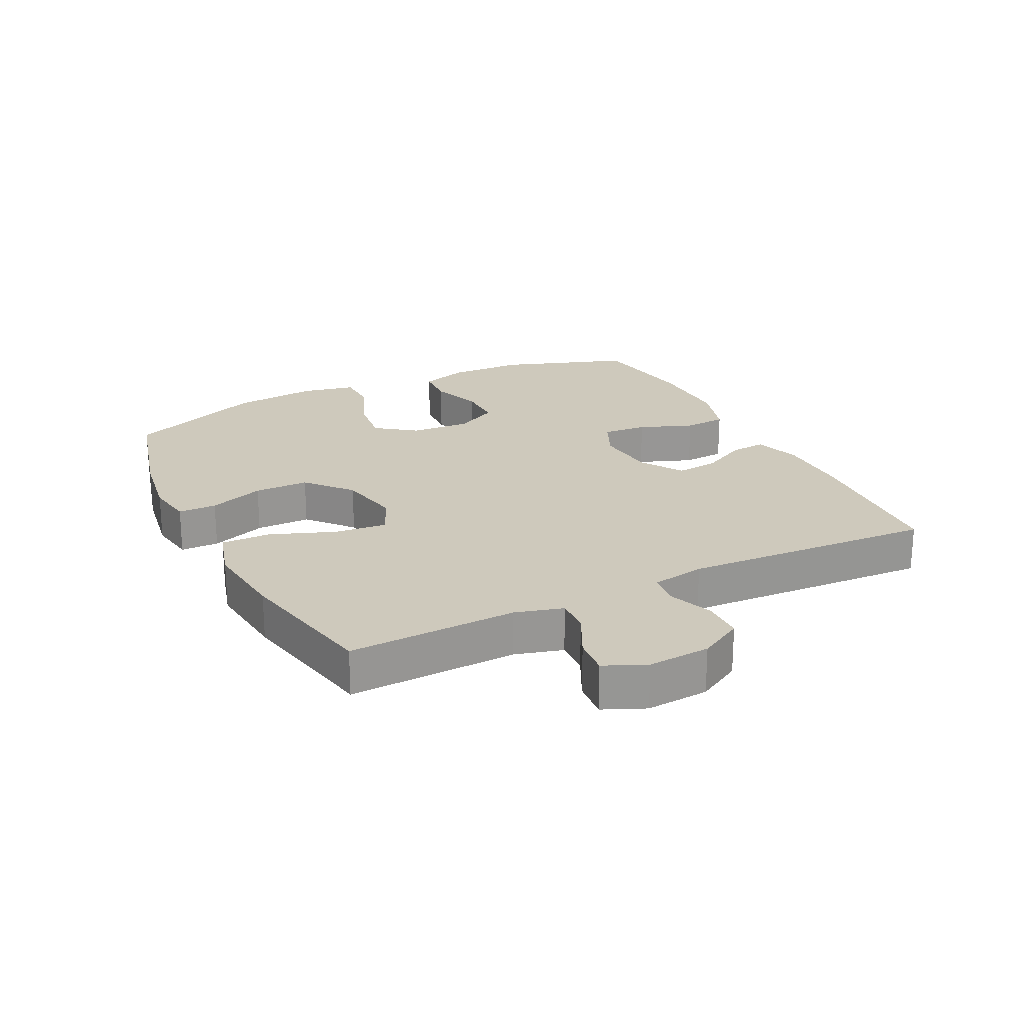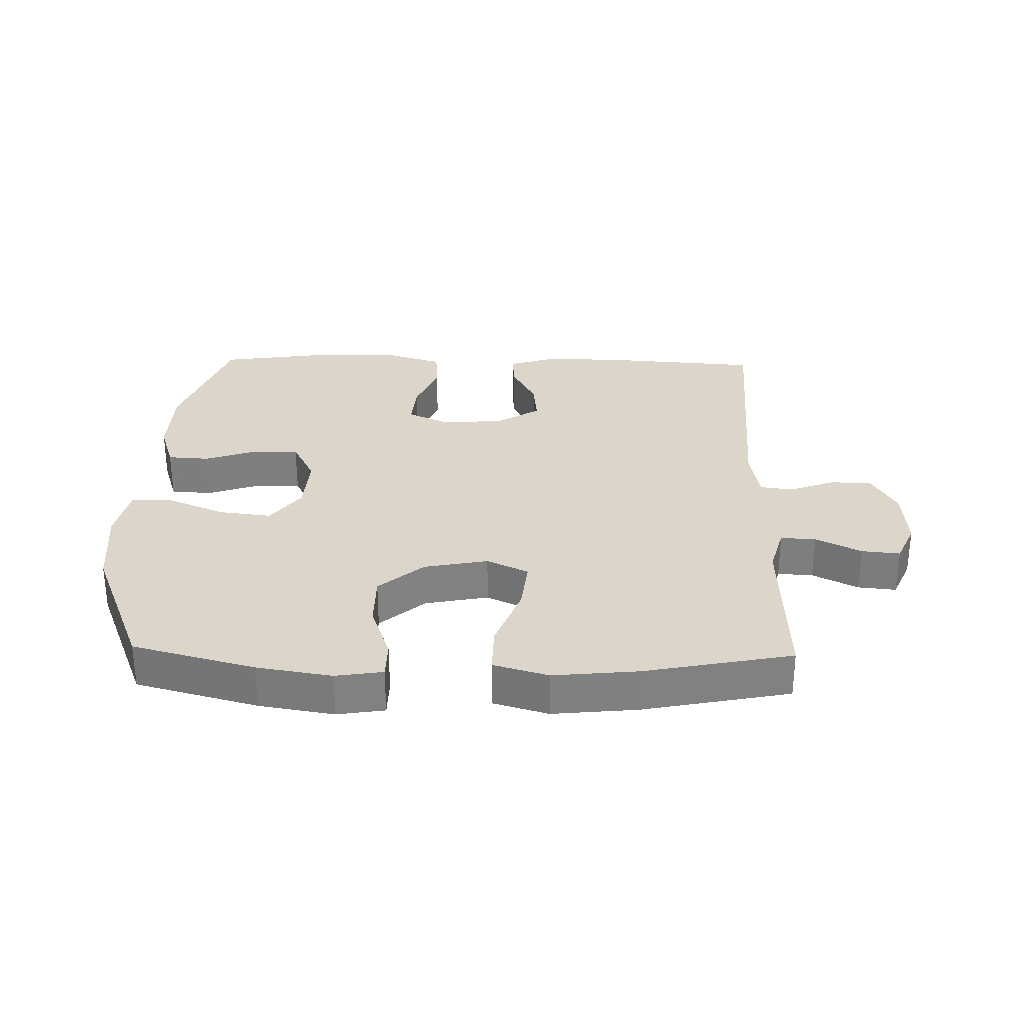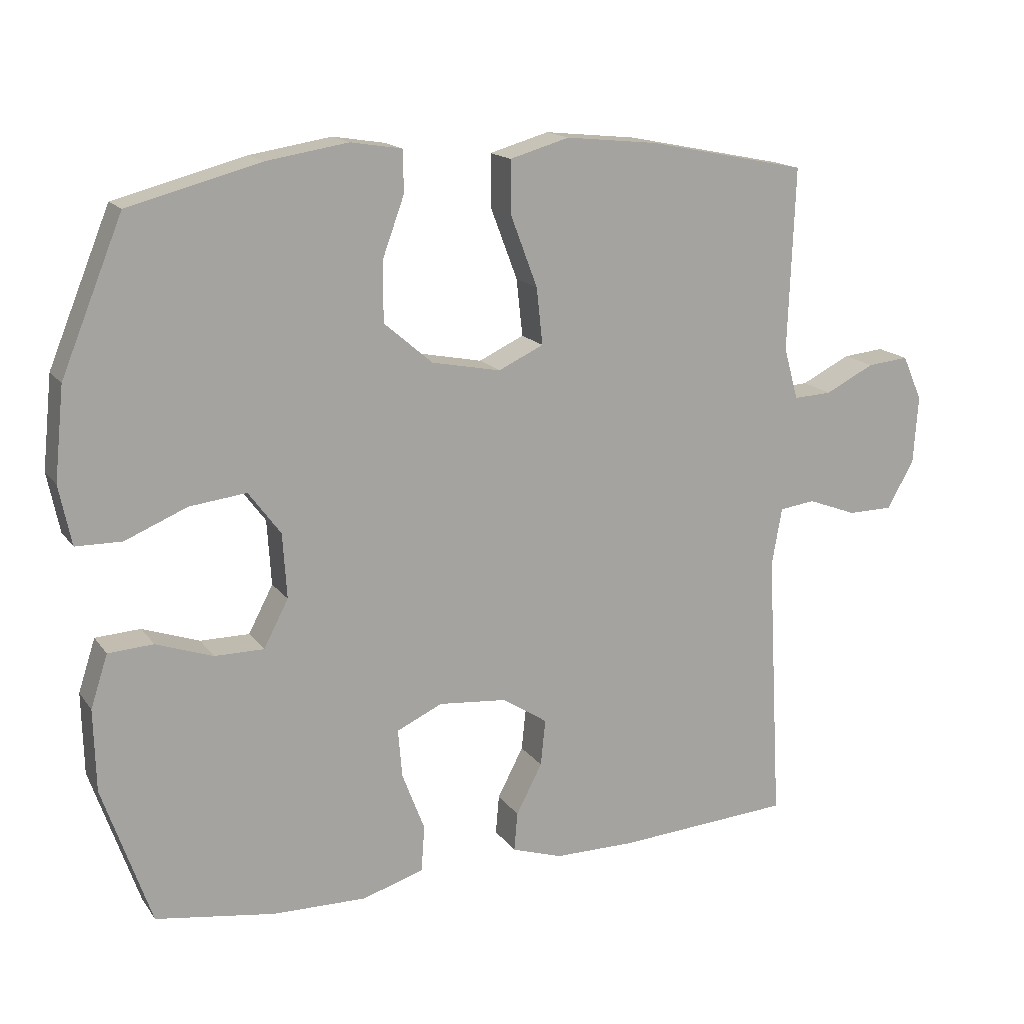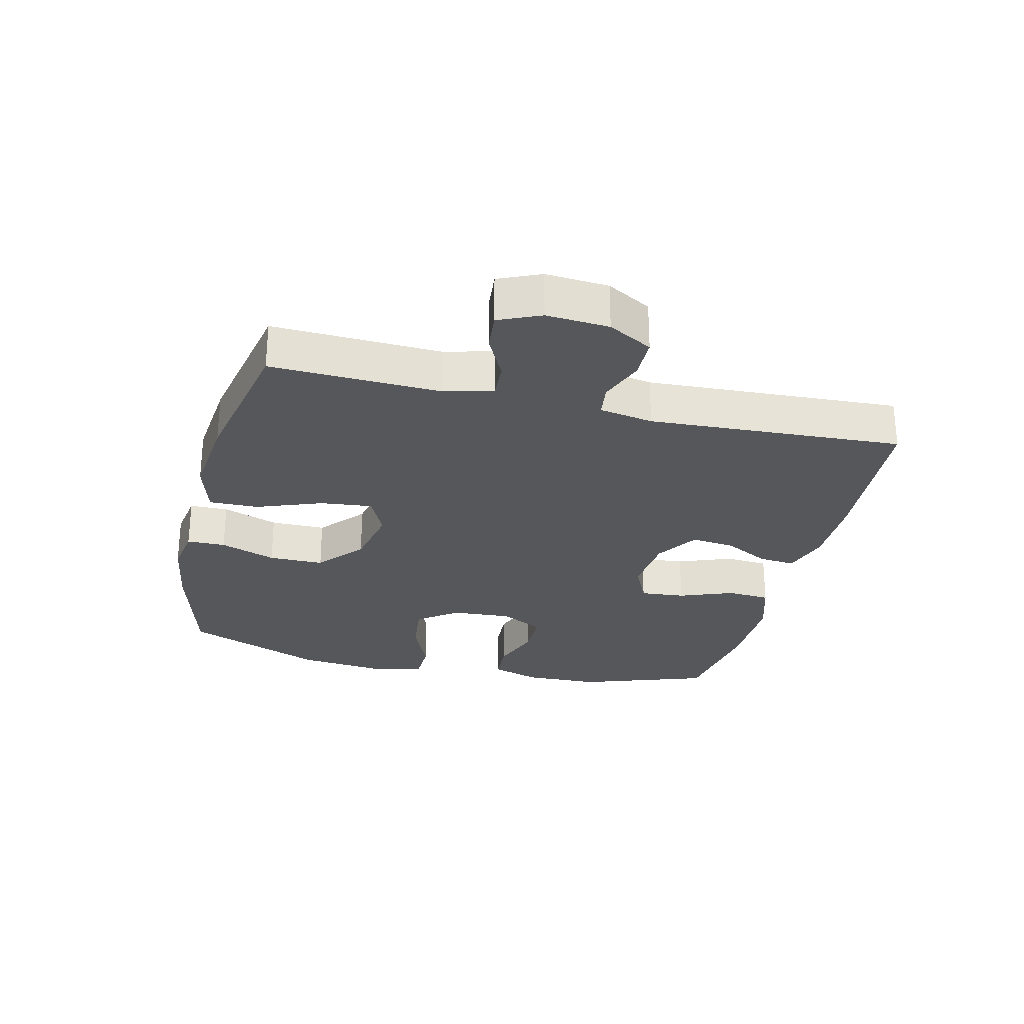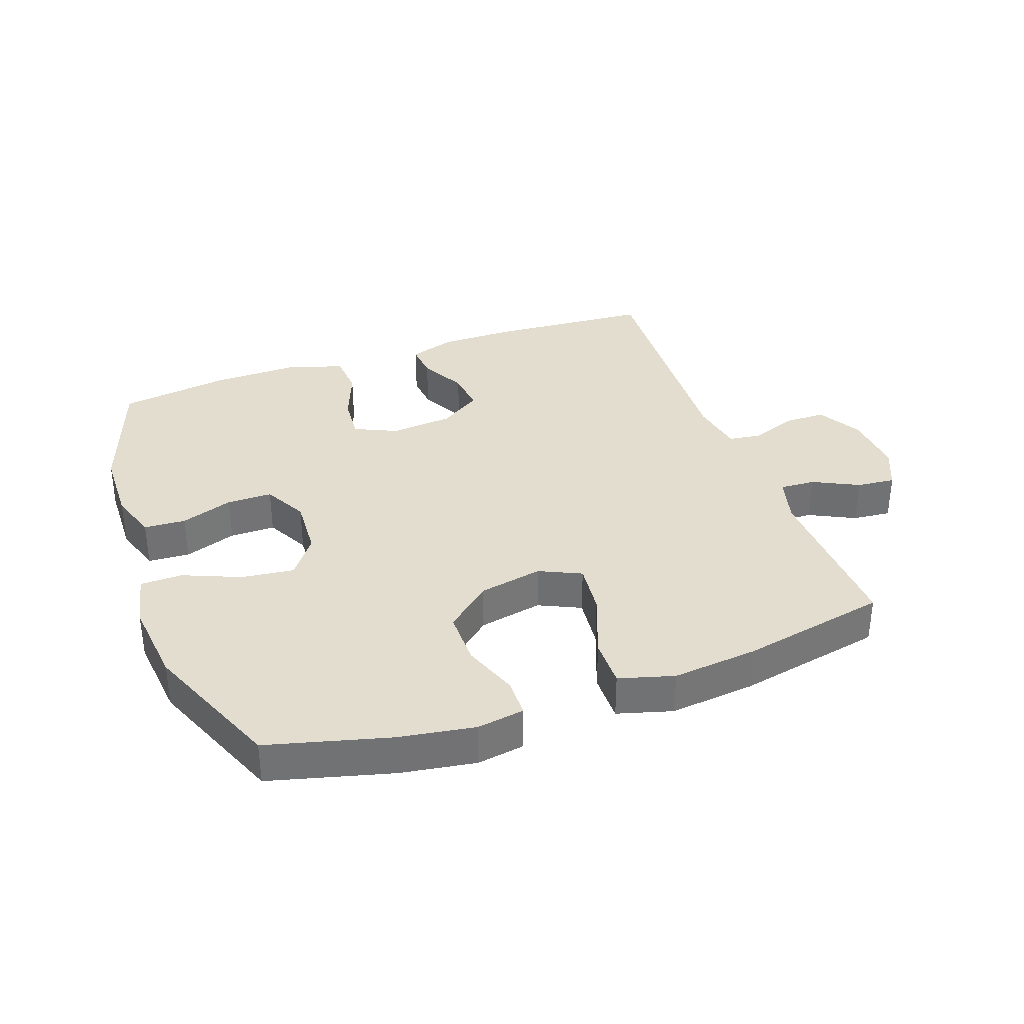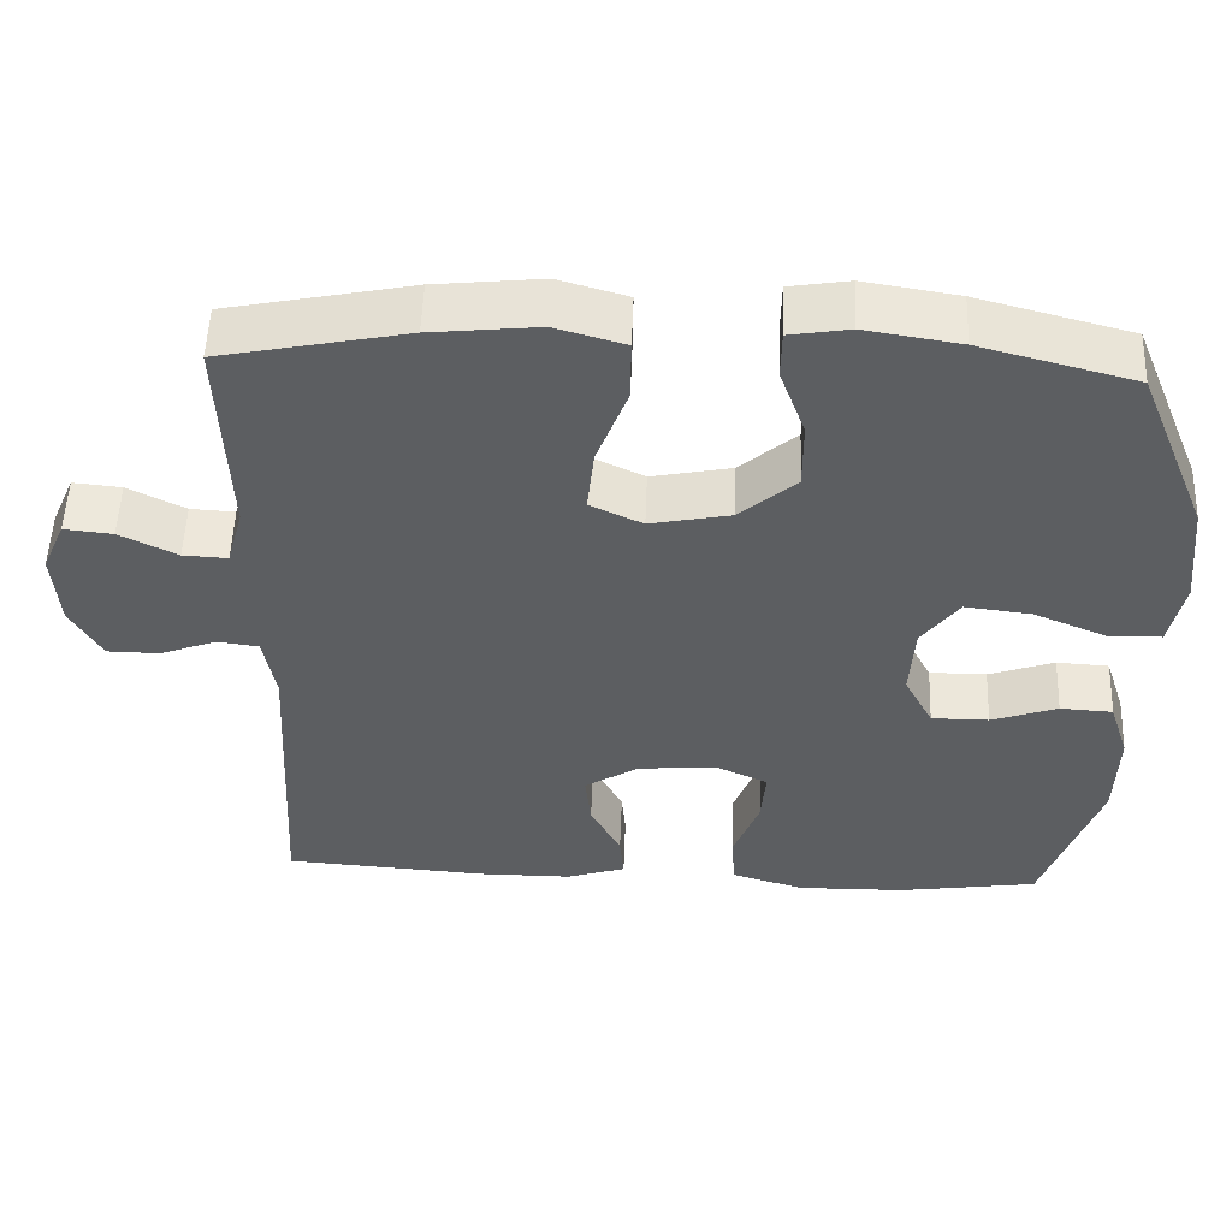
<metadata>
{"format":"obj","ext":"obj","renderer":"f3d","projection":"perspective","resolution":1024,"background":"white","views":[{"elev":22.5,"azim":63.5,"up":"+Y"},{"elev":30.1,"azim":1.4,"up":"+Y"},{"elev":16.0,"azim":-23.6,"up":"+Z"},{"elev":-27.2,"azim":76.4,"up":"+Y"},{"elev":34.8,"azim":-19.8,"up":"+Y"},{"elev":52.7,"azim":-177.9,"up":"+Z"}]}
</metadata>
<code>
v -0.5 0.07 -0.5
v -0.571 0.07 -0.295
v -0.574 0.07 -0.175
v -0.549 0.07 -0.098
v -0.483 0.07 -0.094
v -0.4 0.07 -0.123
v -0.328 0.07 -0.123
v -0.292 0.07 -0.054
v -0.298 0.07 0.041
v -0.345 0.07 0.104
v -0.428 0.07 0.094
v -0.519 0.07 0.056
v -0.586 0.07 0.057
v -0.604 0.07 0.144
v -0.59 0.07 0.279
v -0.5 0.07 0.5
v -0.307 0.07 0.551
v -0.188 0.07 0.57
v -0.113 0.07 0.558
v -0.112 0.07 0.497
v -0.144 0.07 0.409
v -0.144 0.07 0.322
v -0.073 0.07 0.261
v 0.028 0.07 0.241
v 0.094 0.07 0.272
v 0.085 0.07 0.355
v 0.046 0.07 0.458
v 0.045 0.07 0.536
v 0.132 0.07 0.561
v 0.267 0.07 0.547
v 0.5 0.07 0.5
v 0.49 0.07 0.232
v 0.511 0.07 0.156
v 0.567 0.07 0.159
v 0.639 0.07 0.195
v 0.7 0.07 0.201
v 0.729 0.07 0.135
v 0.722 0.07 0.036
v 0.683 0.07 -0.034
v 0.617 0.07 -0.035
v 0.545 0.07 -0.008
v 0.493 0.07 -0.015
v 0.478 0.07 -0.1
v 0.5 0.07 -0.5
v 0.244 0.07 -0.518
v 0.125 0.07 -0.518
v 0.051 0.07 -0.494
v 0.056 0.07 -0.437
v 0.094 0.07 -0.364
v 0.101 0.07 -0.296
v 0.034 0.07 -0.253
v -0.065 0.07 -0.244
v -0.132 0.07 -0.275
v -0.126 0.07 -0.346
v -0.093 0.07 -0.432
v -0.098 0.07 -0.5
v -0.188 0.07 -0.528
v -0.325 0.07 -0.526
v -0.5 0 -0.5
v -0.571 0 -0.295
v -0.574 0 -0.175
v -0.549 0 -0.098
v -0.483 0 -0.094
v -0.4 0 -0.123
v -0.328 0 -0.123
v -0.292 0 -0.054
v -0.298 0 0.041
v -0.345 0 0.104
v -0.428 0 0.094
v -0.519 0 0.056
v -0.586 0 0.057
v -0.604 0 0.144
v -0.59 0 0.279
v -0.5 0 0.5
v -0.307 0 0.551
v -0.188 0 0.57
v -0.113 0 0.558
v -0.112 0 0.497
v -0.144 0 0.409
v -0.144 0 0.322
v -0.073 0 0.261
v 0.028 0 0.241
v 0.094 0 0.272
v 0.085 0 0.355
v 0.046 0 0.458
v 0.045 0 0.536
v 0.132 0 0.561
v 0.267 0 0.547
v 0.5 0 0.5
v 0.49 0 0.232
v 0.511 0 0.156
v 0.567 0 0.159
v 0.639 0 0.195
v 0.7 0 0.201
v 0.729 0 0.135
v 0.722 0 0.036
v 0.683 0 -0.034
v 0.617 0 -0.035
v 0.545 0 -0.008
v 0.493 0 -0.015
v 0.478 0 -0.1
v 0.5 0 -0.5
v 0.244 0 -0.518
v 0.125 0 -0.518
v 0.051 0 -0.494
v 0.056 0 -0.437
v 0.094 0 -0.364
v 0.101 0 -0.296
v 0.034 0 -0.253
v -0.065 0 -0.244
v -0.132 0 -0.275
v -0.126 0 -0.346
v -0.093 0 -0.432
v -0.098 0 -0.5
v -0.188 0 -0.528
v -0.325 0 -0.526
f 54 55 56 57
f 53 54 57 58
f 46 47 48 49
f 46 49 50
f 43 44 45 46
f 42 43 46 50
f 38 39 40 41
f 38 41 42
f 37 38 42
f 34 35 36 37
f 33 34 37 42
f 32 33 42 50
f 26 27 28 29
f 25 26 29 30
f 18 19 20 21
f 18 21 22
f 17 18 22
f 16 17 22
f 15 16 22 23
f 11 12 13 14
f 10 11 14 15
f 3 4 5 6
f 3 6 7
f 2 3 7
f 53 58 1 2
f 52 53 2 7
f 51 52 7 8
f 31 32 50 51
f 25 30 31 51
f 24 25 51 8
f 10 15 23 24
f 9 10 24
f 8 9 24
f 115 114 113 112
f 116 115 112 111
f 107 106 105 104
f 108 107 104
f 104 103 102 101
f 108 104 101 100
f 99 98 97 96
f 100 99 96
f 100 96 95
f 95 94 93 92
f 100 95 92 91
f 108 100 91 90
f 87 86 85 84
f 88 87 84 83
f 79 78 77 76
f 80 79 76
f 80 76 75
f 80 75 74
f 81 80 74 73
f 72 71 70 69
f 73 72 69 68
f 64 63 62 61
f 65 64 61
f 65 61 60
f 60 59 116 111
f 65 60 111 110
f 66 65 110 109
f 109 108 90 89
f 109 89 88 83
f 66 109 83 82
f 82 81 73 68
f 82 68 67
f 82 67 66
f 1 59 60 2
f 2 60 61 3
f 3 61 62 4
f 4 62 63 5
f 5 63 64 6
f 6 64 65 7
f 7 65 66 8
f 8 66 67 9
f 9 67 68 10
f 10 68 69 11
f 11 69 70 12
f 12 70 71 13
f 13 71 72 14
f 14 72 73 15
f 15 73 74 16
f 16 74 75 17
f 17 75 76 18
f 18 76 77 19
f 19 77 78 20
f 20 78 79 21
f 21 79 80 22
f 22 80 81 23
f 23 81 82 24
f 24 82 83 25
f 25 83 84 26
f 26 84 85 27
f 27 85 86 28
f 28 86 87 29
f 29 87 88 30
f 30 88 89 31
f 31 89 90 32
f 32 90 91 33
f 33 91 92 34
f 34 92 93 35
f 35 93 94 36
f 36 94 95 37
f 37 95 96 38
f 38 96 97 39
f 39 97 98 40
f 40 98 99 41
f 41 99 100 42
f 42 100 101 43
f 43 101 102 44
f 44 102 103 45
f 45 103 104 46
f 46 104 105 47
f 47 105 106 48
f 48 106 107 49
f 49 107 108 50
f 50 108 109 51
f 51 109 110 52
f 52 110 111 53
f 53 111 112 54
f 54 112 113 55
f 55 113 114 56
f 56 114 115 57
f 57 115 116 58
f 58 116 59 1

</code>
